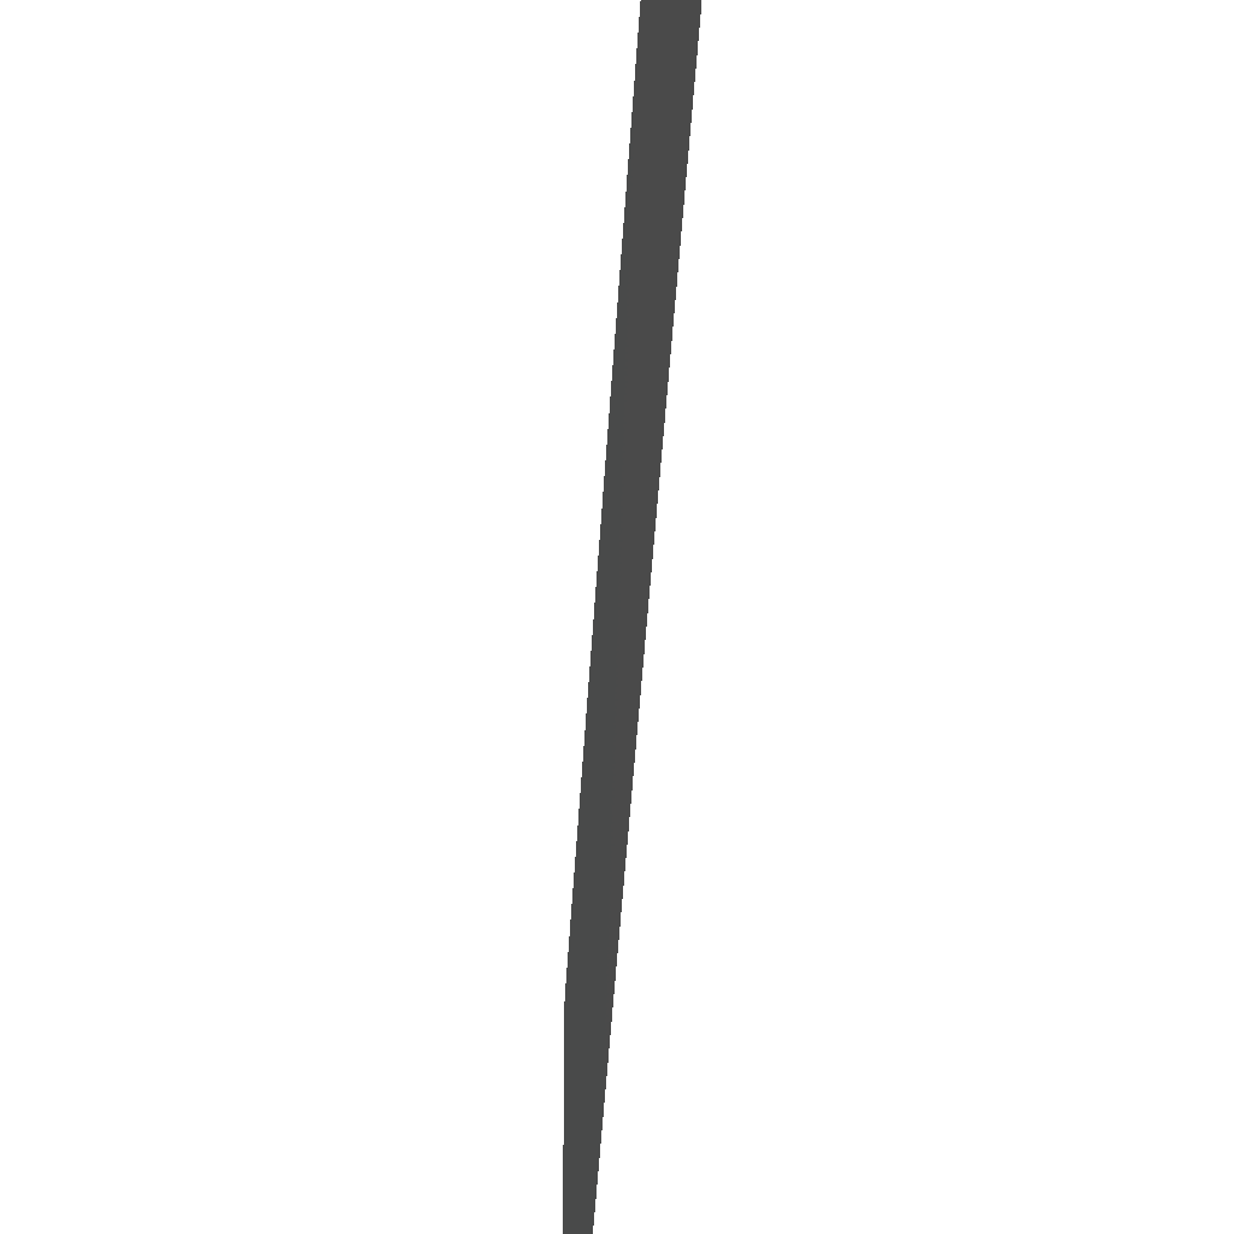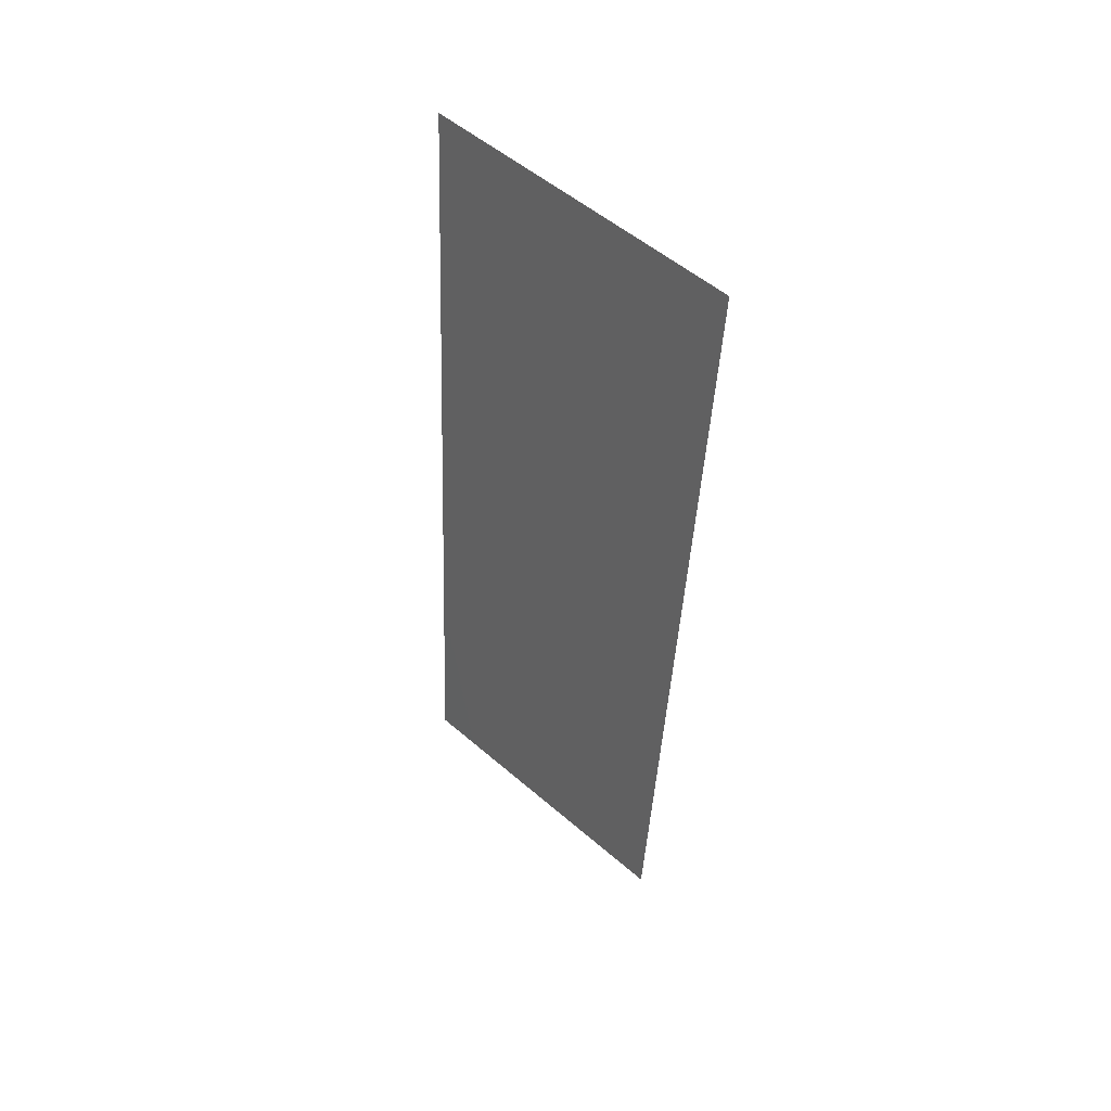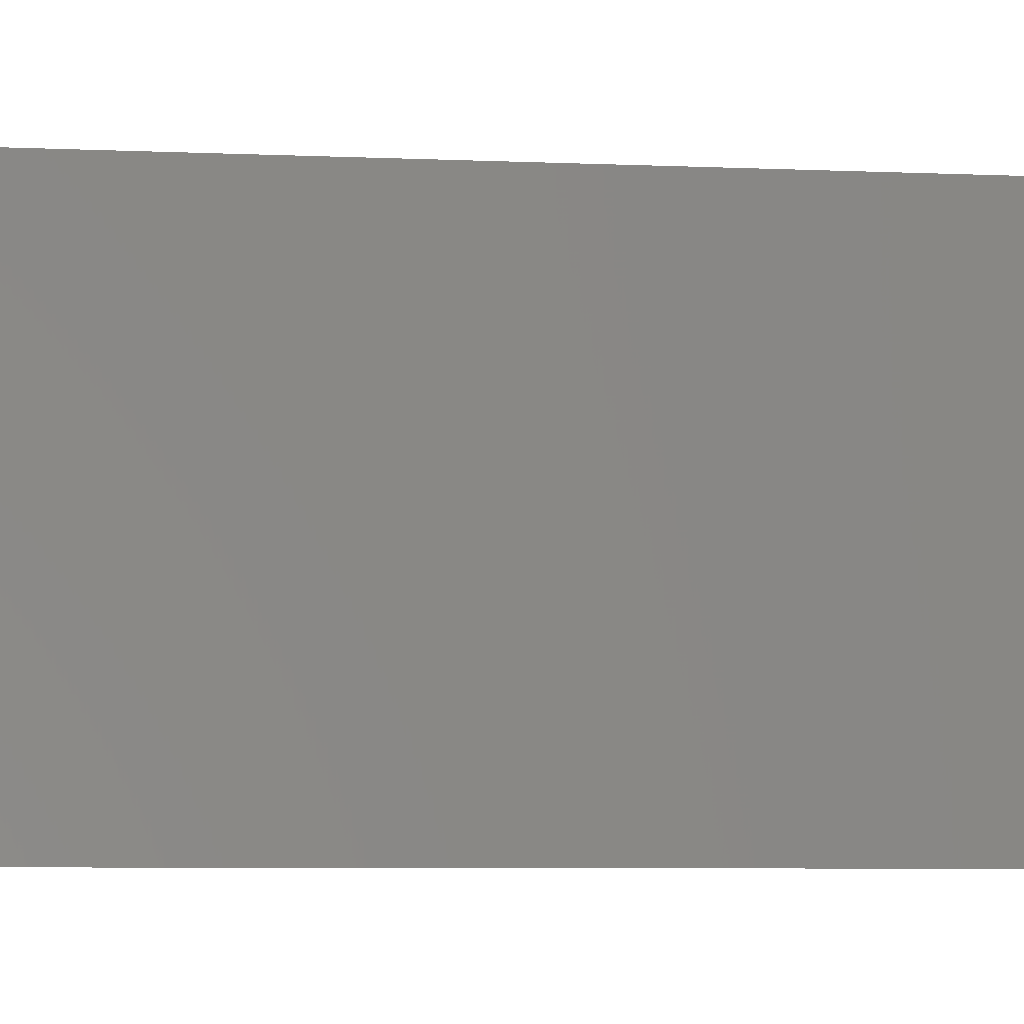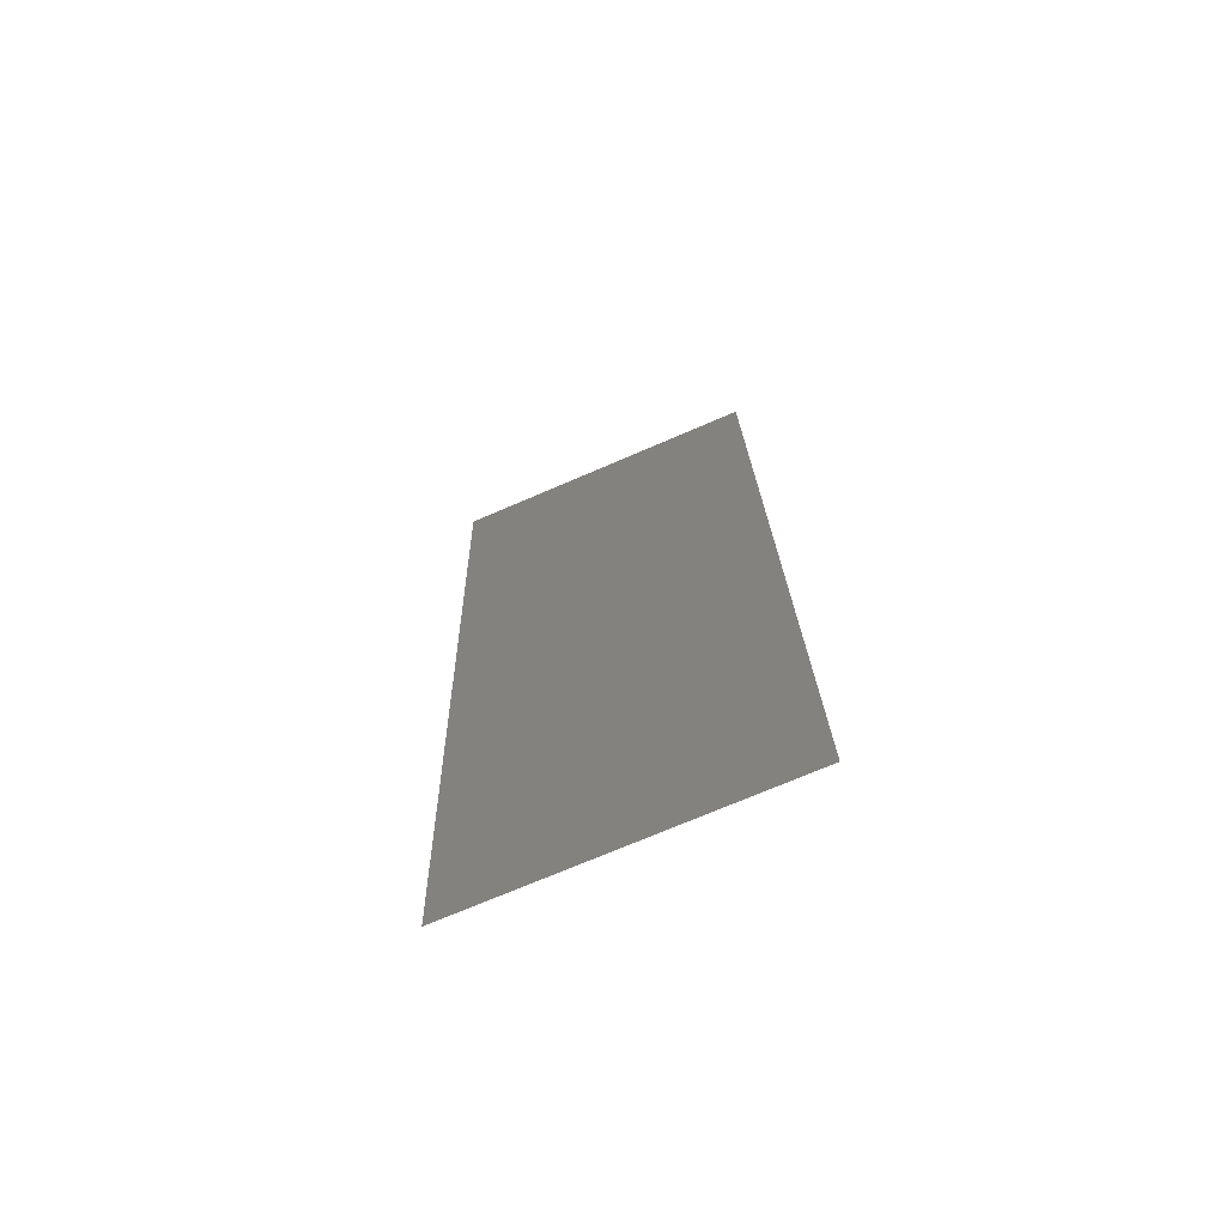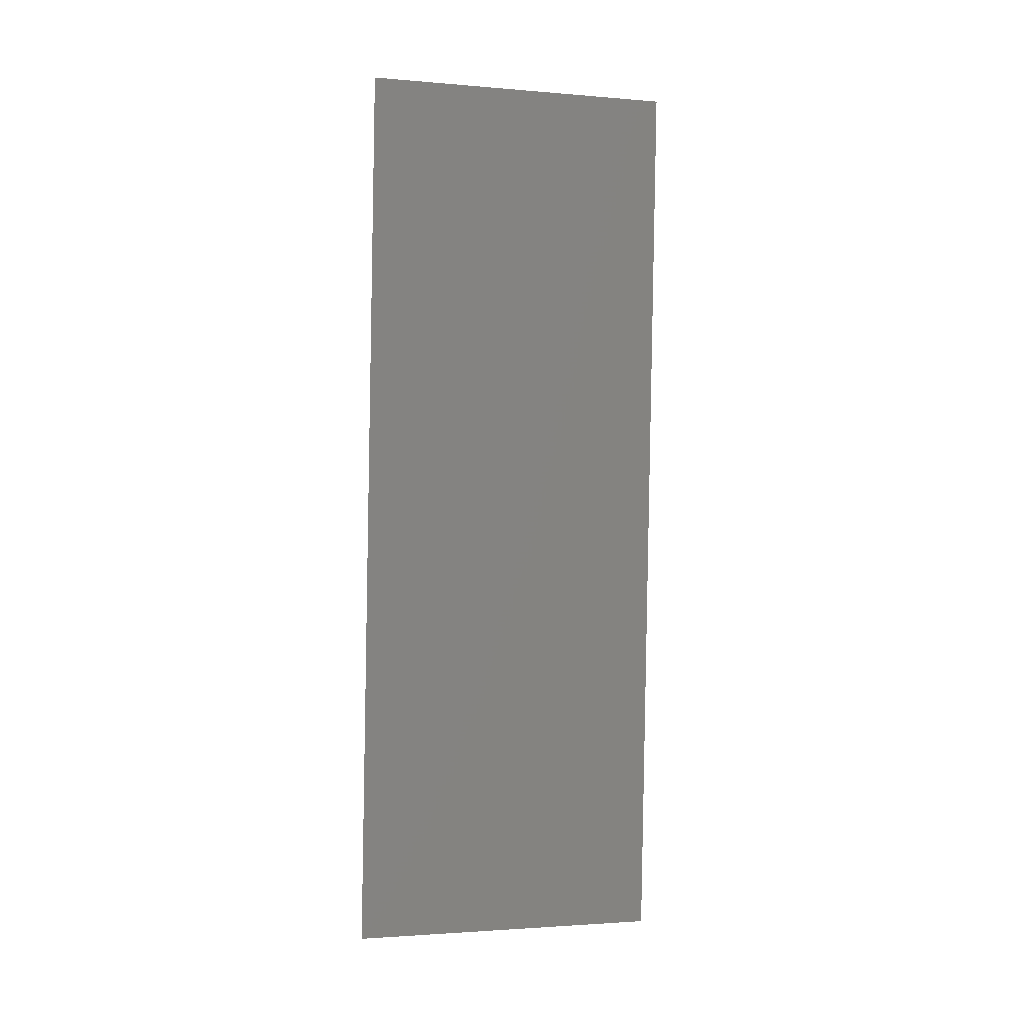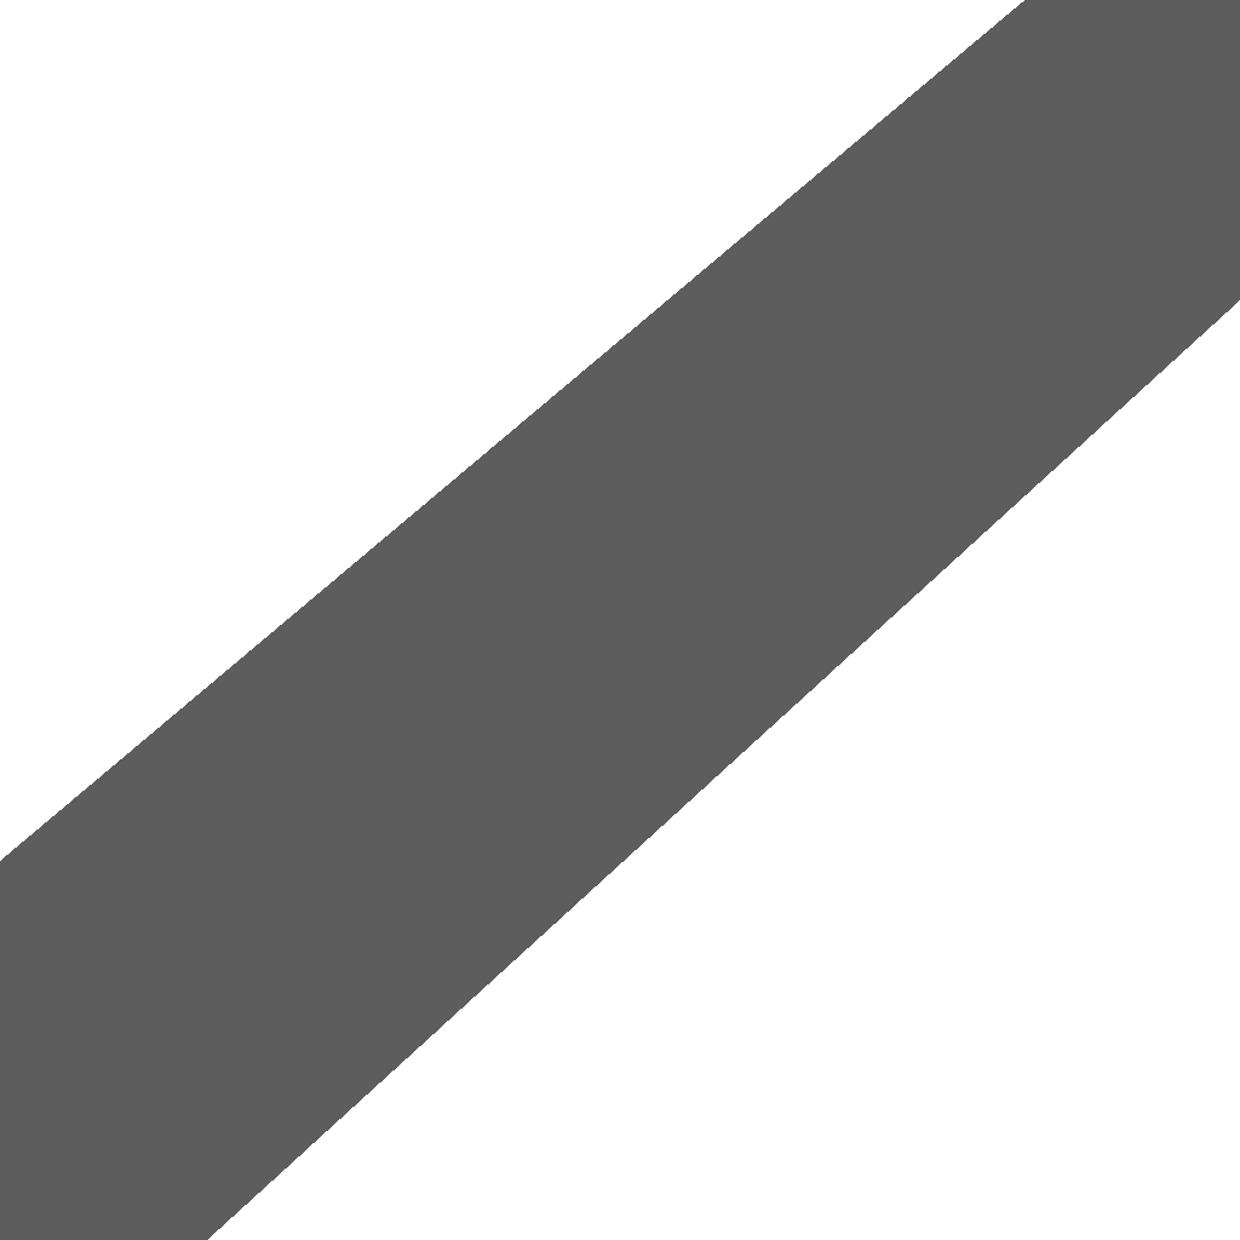
<metadata>
{"format":"stl","ext":"stl","renderer":"f3d","projection":"perspective","resolution":1024,"background":"white","views":[{"elev":-40.7,"azim":173.6,"up":"+Z"},{"elev":53.3,"azim":-47.3,"up":"+Y"},{"elev":-5.4,"azim":77.7,"up":"+Z"},{"elev":-72.2,"azim":113.3,"up":"+Y"},{"elev":-2.0,"azim":73.0,"up":"+Y"},{"elev":52.6,"azim":38.8,"up":"+Z"}]}
</metadata>
<code>
# stl→obj: 21 verts, 26 faces
v 0.008 0 0
v 0.008504 0.00859 0.008294
v 0.008 0 0.01
v 0.01136 0.05722 0.02
v 0.01085 0.04863 0.01171
v 0.01136 0.05722 0.01
v 0.008672 0.01144 0
v 0.01069 0.04577 0.02
v 0.009343 0.02289 0
v 0.009036 0.01764 0.009728
v 0.01001 0.03433 0.02
v 0.01032 0.03957 0.0103
v 0.009679 0.02861 0.01
v 0.01001 0.03433 0
v 0.009343 0.02289 0.02
v 0.008672 0.01144 0.02
v 0.01069 0.04577 0
v 0.01104 0.05176 0.005
v 0.00832 0.005454 0.015
v 0.008 0 0.02
v 0.01136 0.05722 0
f 1 2 3
f 4 5 6
f 7 2 1
f 8 5 4
f 9 10 7
f 11 12 8
f 9 13 10
f 14 13 9
f 11 13 12
f 12 13 14
f 15 13 11
f 10 13 15
f 16 10 15
f 17 12 14
f 17 18 5
f 16 19 2
f 17 5 12
f 16 2 10
f 20 19 16
f 21 18 17
f 12 5 8
f 10 2 7
f 6 18 21
f 3 19 20
f 5 18 6
f 2 19 3

</code>
